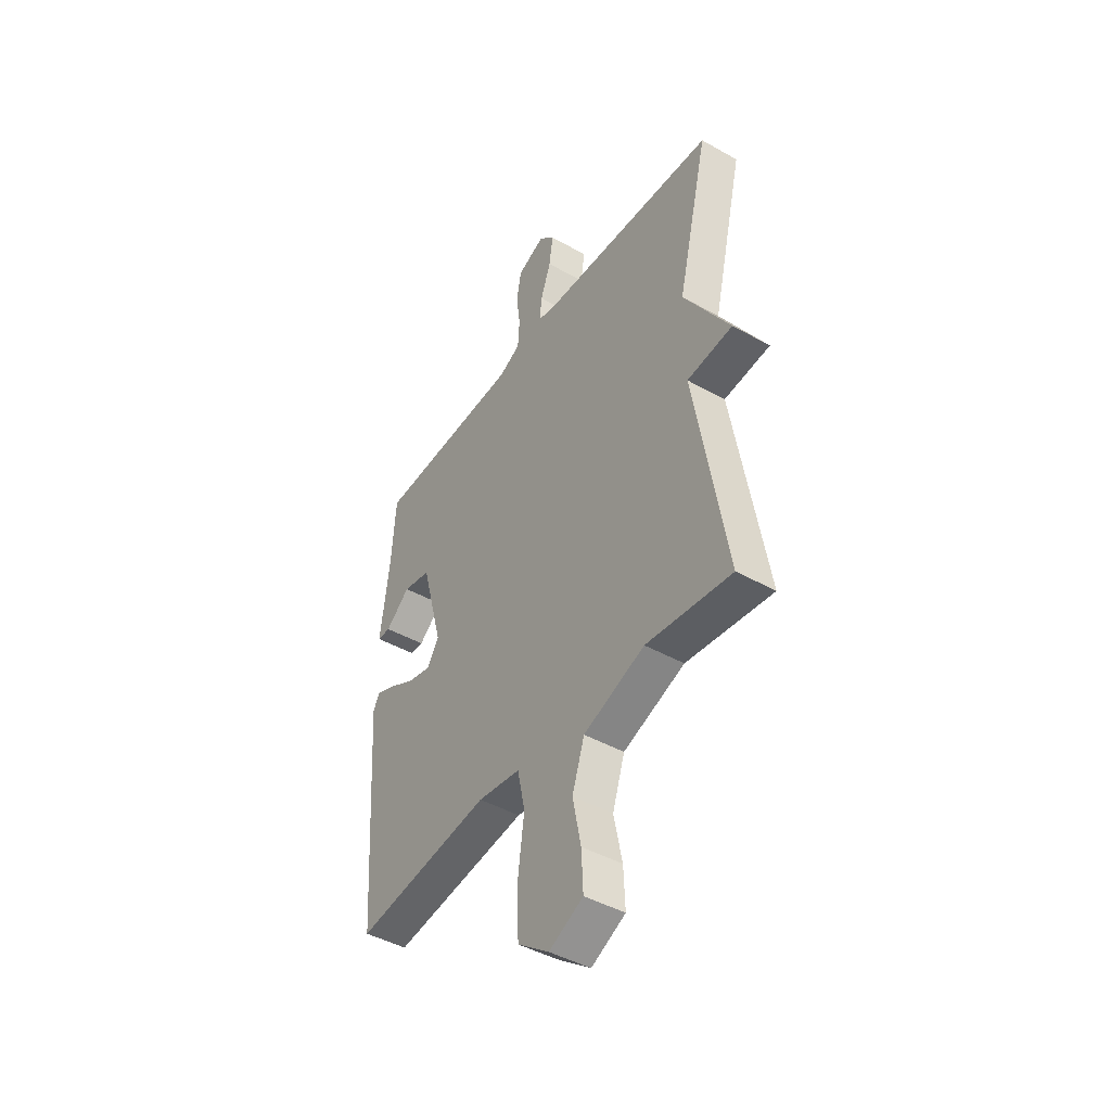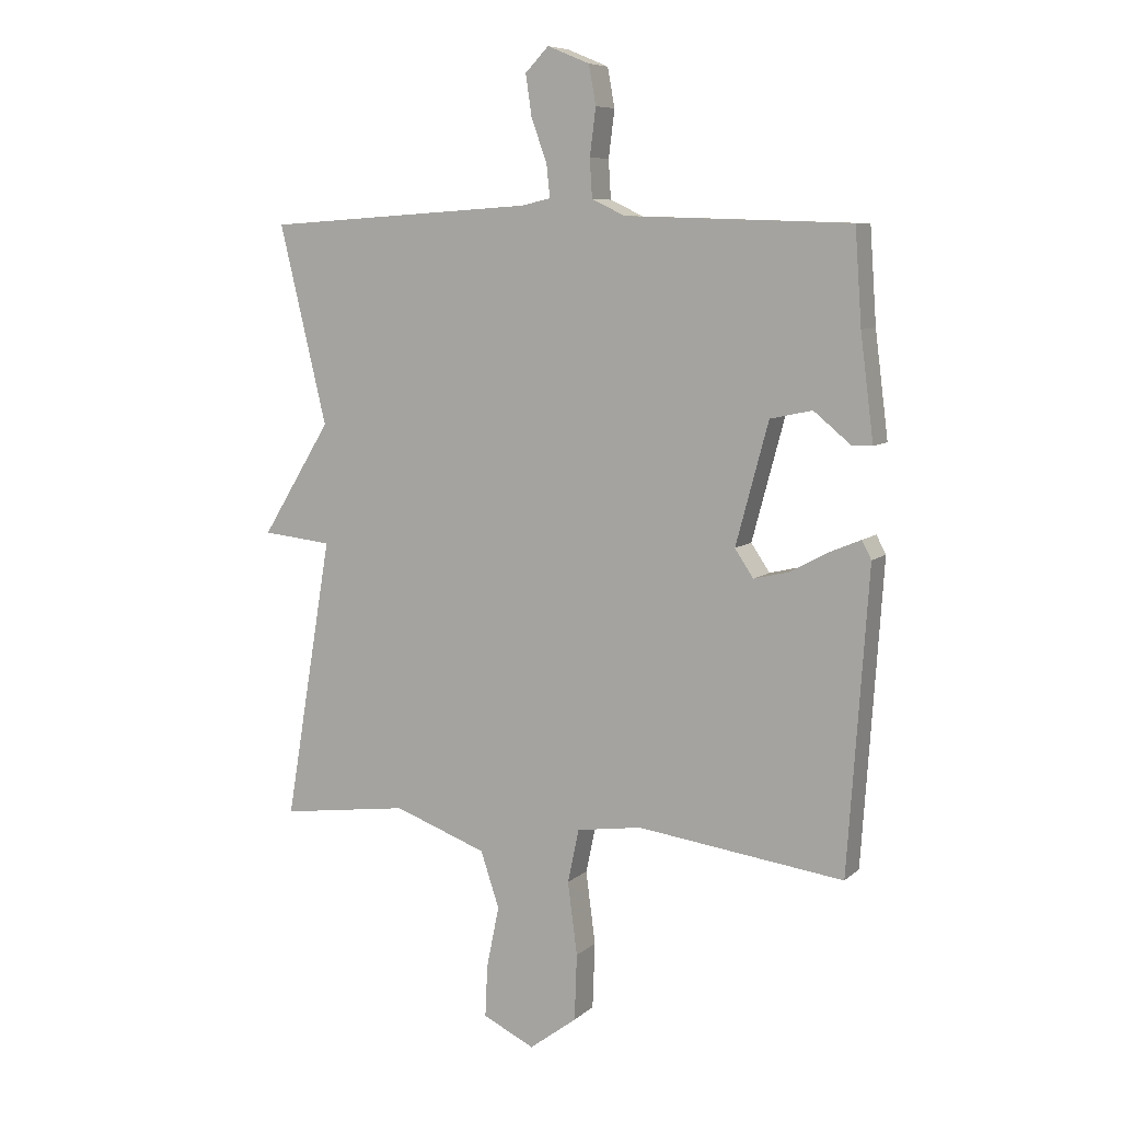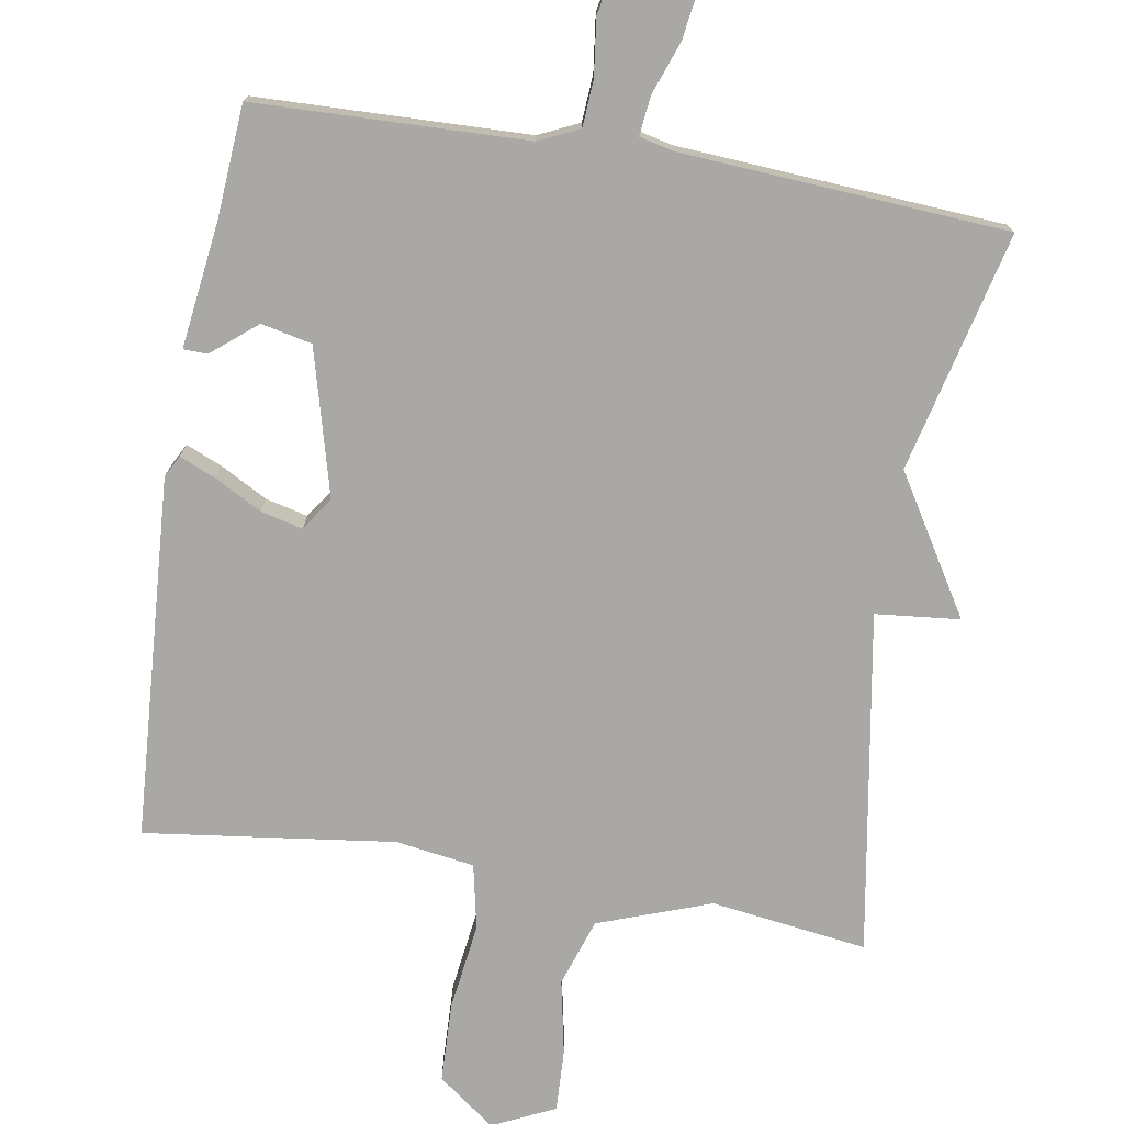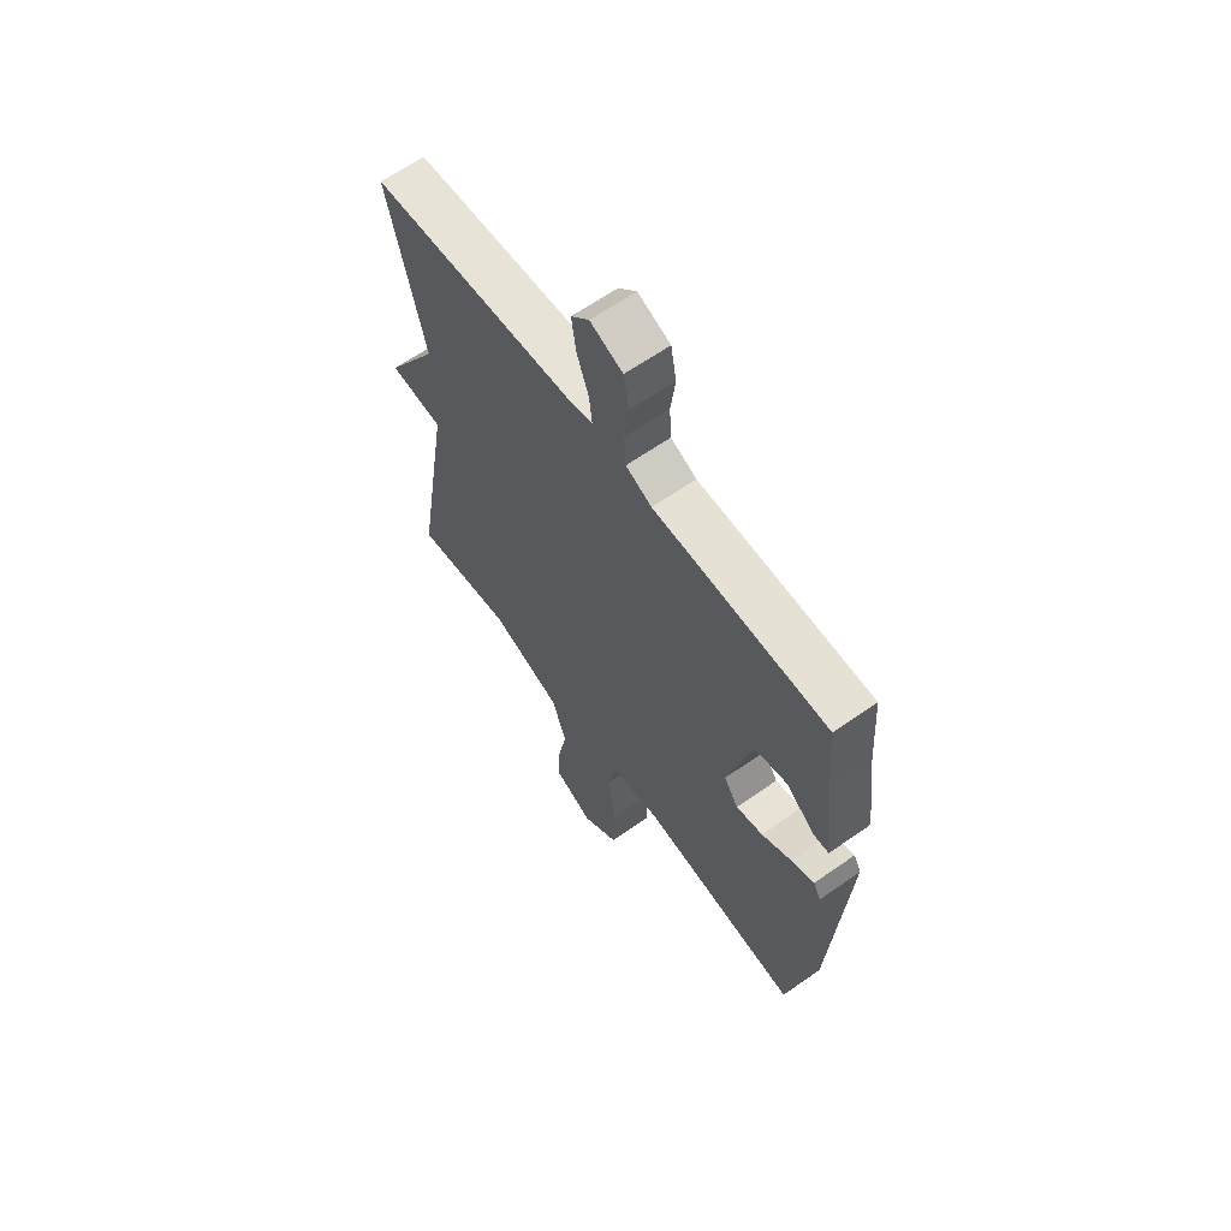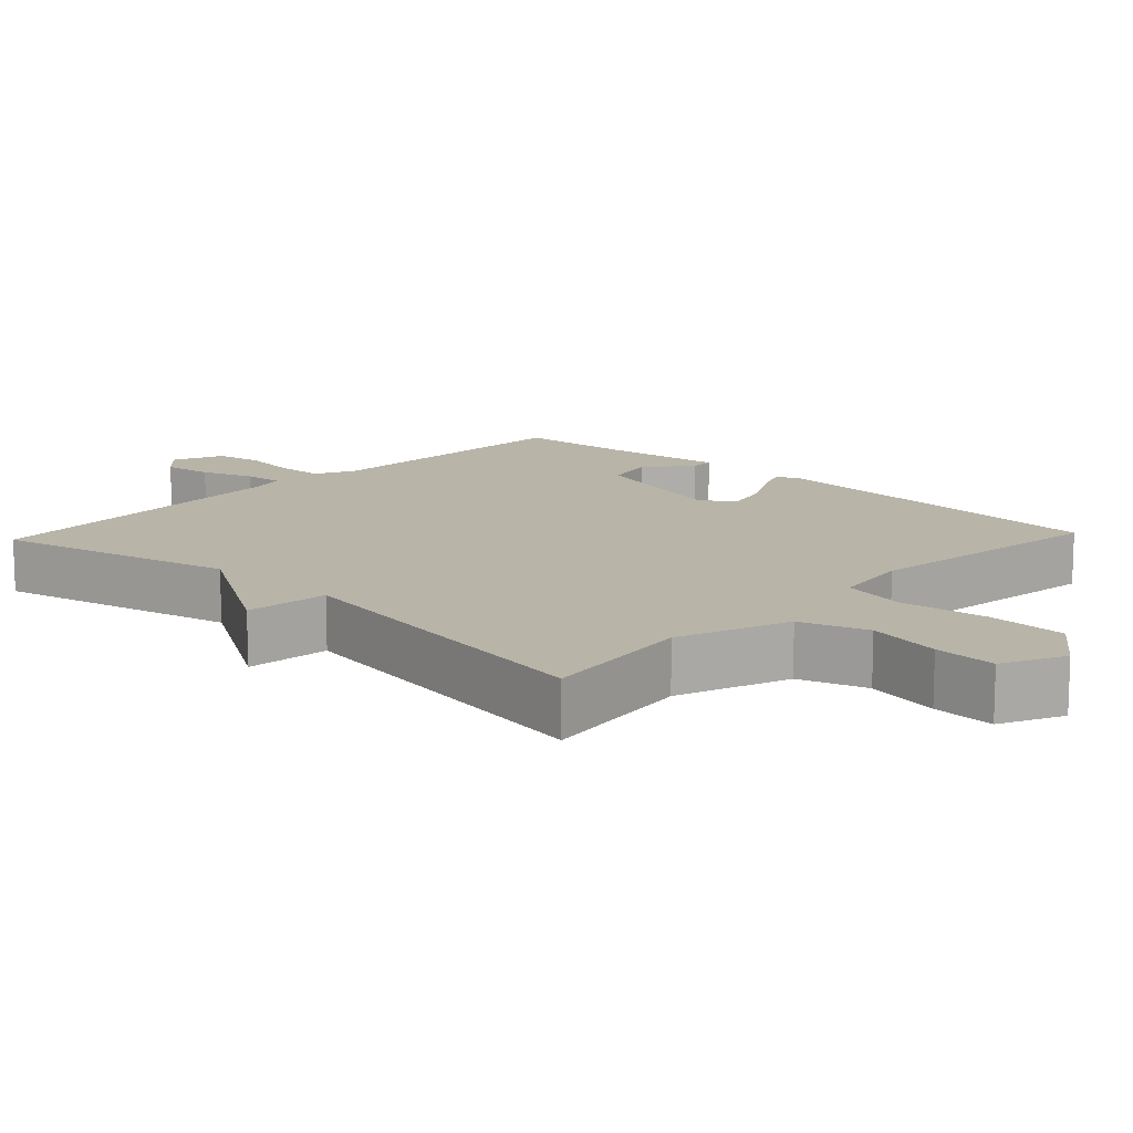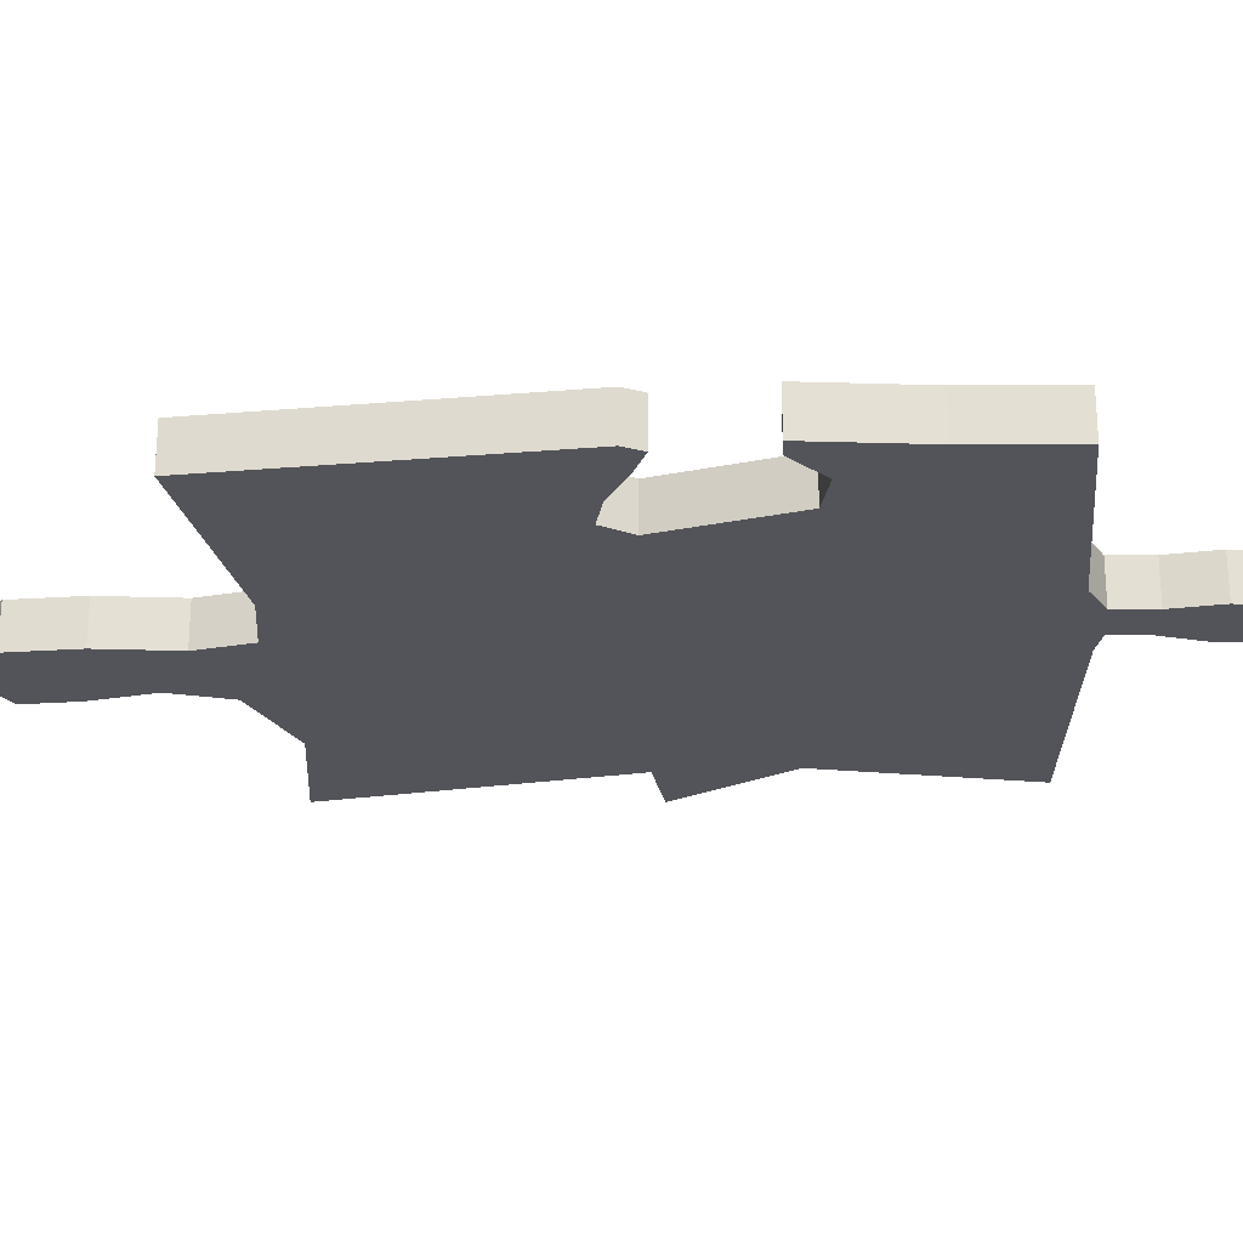
<metadata>
{"format":"obj","ext":"obj","renderer":"f3d","projection":"perspective","resolution":1024,"background":"white","views":[{"elev":-44.7,"azim":56.8,"up":"+Z"},{"elev":7.9,"azim":-154.2,"up":"+Z"},{"elev":-75.0,"azim":-9.6,"up":"+Y"},{"elev":63.3,"azim":-125.4,"up":"+Z"},{"elev":13.3,"azim":133.3,"up":"+Y"},{"elev":-23.7,"azim":-85.7,"up":"+Y"}]}
</metadata>
<code>
v -0.5 0.07 0.5
v -0.126 0.07 0.512
v -0.07 0.07 0.538
v -0.066 0.07 0.602
v -0.076 0.07 0.68
v -0.064 0.07 0.745
v 0.006 0.07 0.774
v 0.045 0.07 0.734
v 0.035 0.07 0.666
v 0.009 0.07 0.594
v 0.003 0.07 0.54
v 0.051 0.07 0.529
v 0.5 0.07 0.5
v 0.421 0.07 0.17
v 0.537 0.07 -0.018
v 0.421 0.07 -0.03
v 0.5 0.07 -0.5
v 0.285 0.07 -0.471
v 0.13 0.07 -0.527
v 0.099 0.07 -0.62
v 0.12 0.07 -0.723
v 0.124 0.07 -0.809
v 0.038 0.07 -0.85
v -0.041 0.07 -0.791
v -0.045 0.07 -0.681
v -0.029 0.07 -0.56
v -0.048 0.07 -0.471
v -0.156 0.07 -0.455
v -0.5 0.07 -0.5
v -0.534 0.07 -0.001
v -0.518 0.07 0.029
v -0.468 0.07 0.008
v -0.403 0.07 -0.027
v -0.345 0.07 -0.041
v -0.314 0.07 0.005
v -0.368 0.07 0.206
v -0.438 0.07 0.221
v -0.5 0.07 0.17
v -0.533 0.07 0.171
v -0.511 0.07 0.344
v -0.5 0 0.5
v -0.126 0 0.512
v -0.07 0 0.538
v -0.066 0 0.602
v -0.076 0 0.68
v -0.064 0 0.745
v 0.006 0 0.774
v 0.045 0 0.734
v 0.035 0 0.666
v 0.009 0 0.594
v 0.003 0 0.54
v 0.051 0 0.529
v 0.5 0 0.5
v 0.421 0 0.17
v 0.537 0 -0.018
v 0.421 0 -0.03
v 0.5 0 -0.5
v 0.285 0 -0.471
v 0.13 0 -0.527
v 0.099 0 -0.62
v 0.12 0 -0.723
v 0.124 0 -0.809
v 0.038 0 -0.85
v -0.041 0 -0.791
v -0.045 0 -0.681
v -0.029 0 -0.56
v -0.048 0 -0.471
v -0.156 0 -0.455
v -0.5 0 -0.5
v -0.534 0 -0.001
v -0.518 0 0.029
v -0.468 0 0.008
v -0.403 0 -0.027
v -0.345 0 -0.041
v -0.314 0 0.005
v -0.368 0 0.206
v -0.438 0 0.221
v -0.5 0 0.17
v -0.533 0 0.171
v -0.511 0 0.344
f 37 38 39 40
f 40 1 2
f 37 40 2
f 36 37 2
f 35 36 2 3
f 31 32 33
f 30 31 33
f 29 30 33
f 28 29 33
f 27 28 33 34
f 24 25 26
f 23 24 26
f 22 23 26
f 21 22 26
f 20 21 26
f 19 20 26 27
f 27 34 35
f 19 27 35
f 18 19 35
f 14 15 16
f 12 13 14
f 11 12 14 16
f 8 9 10
f 7 8 10
f 6 7 10
f 5 6 10
f 4 5 10
f 3 4 10 11
f 17 18 35
f 16 17 35
f 11 16 35
f 3 11 35
f 80 79 78 77
f 42 41 80
f 42 80 77
f 42 77 76
f 43 42 76 75
f 73 72 71
f 73 71 70
f 73 70 69
f 73 69 68
f 74 73 68 67
f 66 65 64
f 66 64 63
f 66 63 62
f 66 62 61
f 66 61 60
f 67 66 60 59
f 75 74 67
f 75 67 59
f 75 59 58
f 56 55 54
f 54 53 52
f 56 54 52 51
f 50 49 48
f 50 48 47
f 50 47 46
f 50 46 45
f 50 45 44
f 51 50 44 43
f 75 58 57
f 75 57 56
f 75 56 51
f 75 51 43
f 1 41 42 2
f 2 42 43 3
f 3 43 44 4
f 4 44 45 5
f 5 45 46 6
f 6 46 47 7
f 7 47 48 8
f 8 48 49 9
f 9 49 50 10
f 10 50 51 11
f 11 51 52 12
f 12 52 53 13
f 13 53 54 14
f 14 54 55 15
f 15 55 56 16
f 16 56 57 17
f 17 57 58 18
f 18 58 59 19
f 19 59 60 20
f 20 60 61 21
f 21 61 62 22
f 22 62 63 23
f 23 63 64 24
f 24 64 65 25
f 25 65 66 26
f 26 66 67 27
f 27 67 68 28
f 28 68 69 29
f 29 69 70 30
f 30 70 71 31
f 31 71 72 32
f 32 72 73 33
f 33 73 74 34
f 34 74 75 35
f 35 75 76 36
f 36 76 77 37
f 37 77 78 38
f 38 78 79 39
f 39 79 80 40
f 40 80 41 1

</code>
